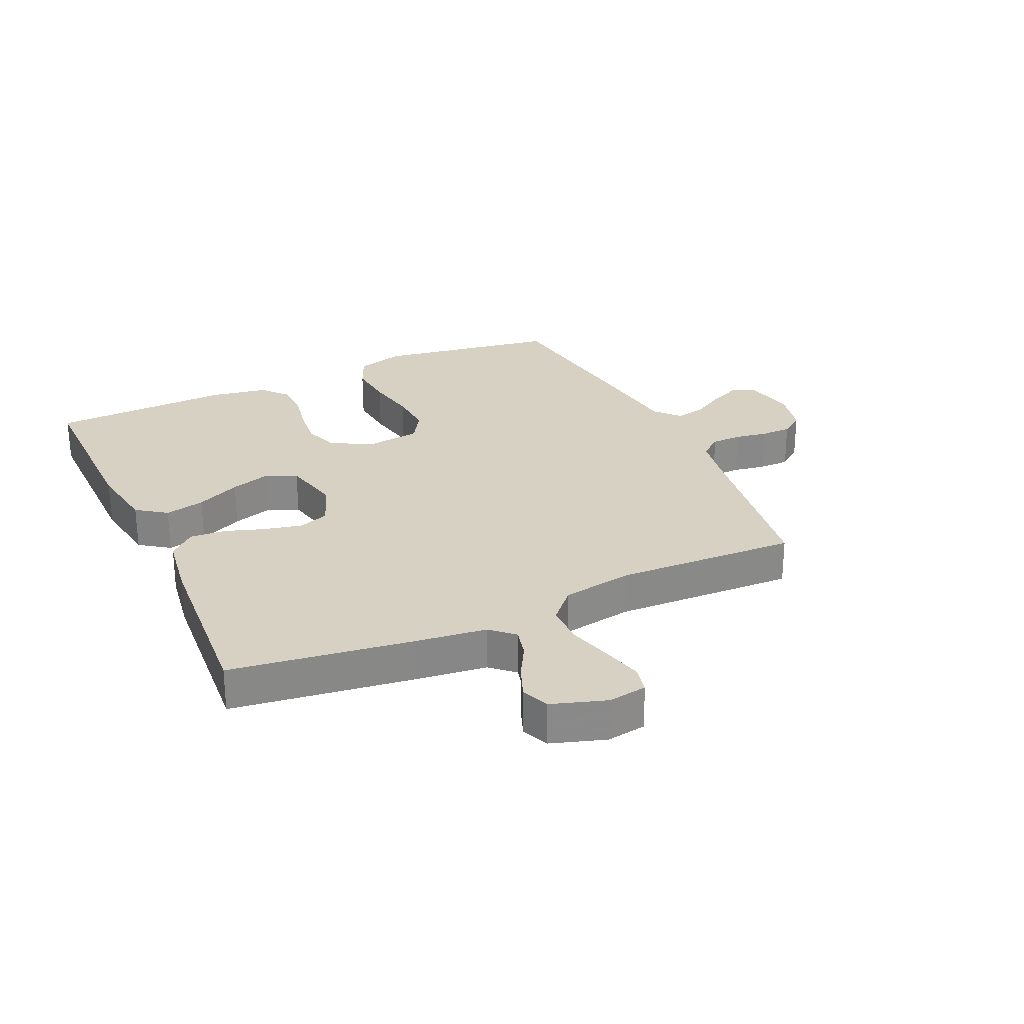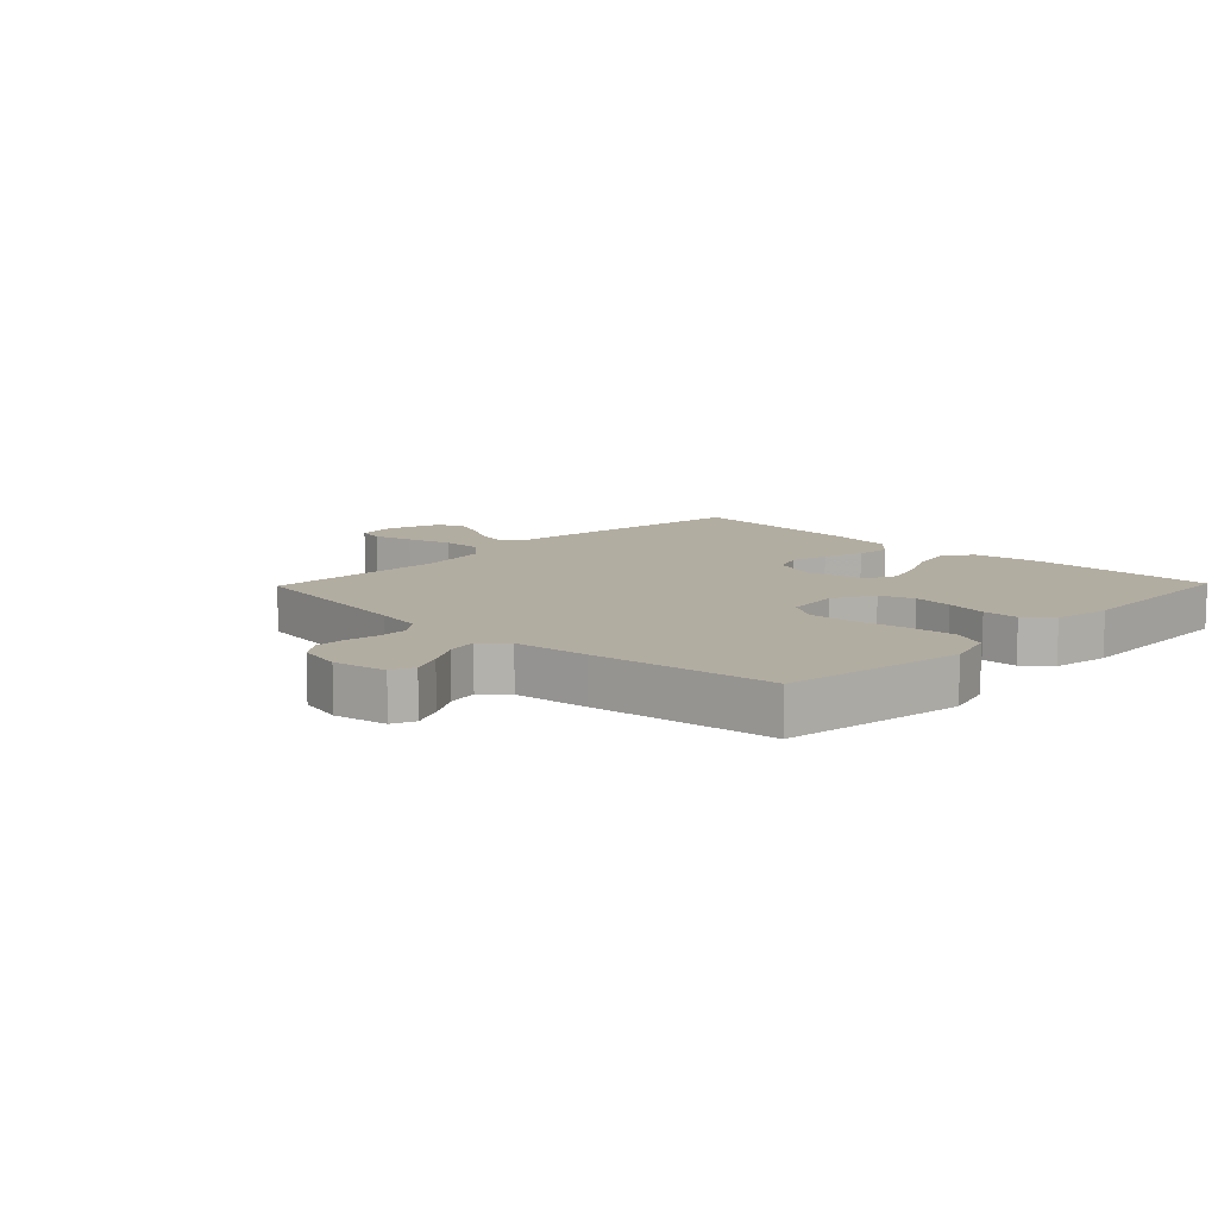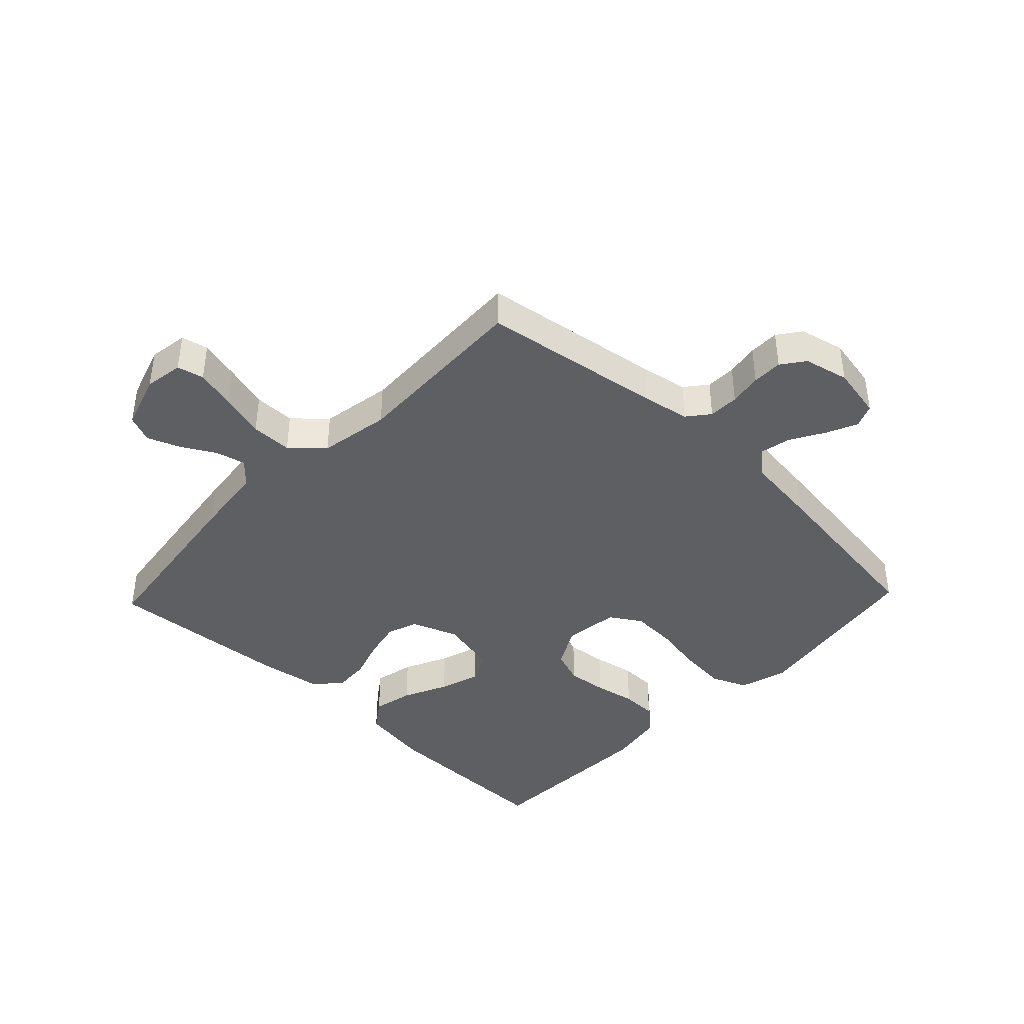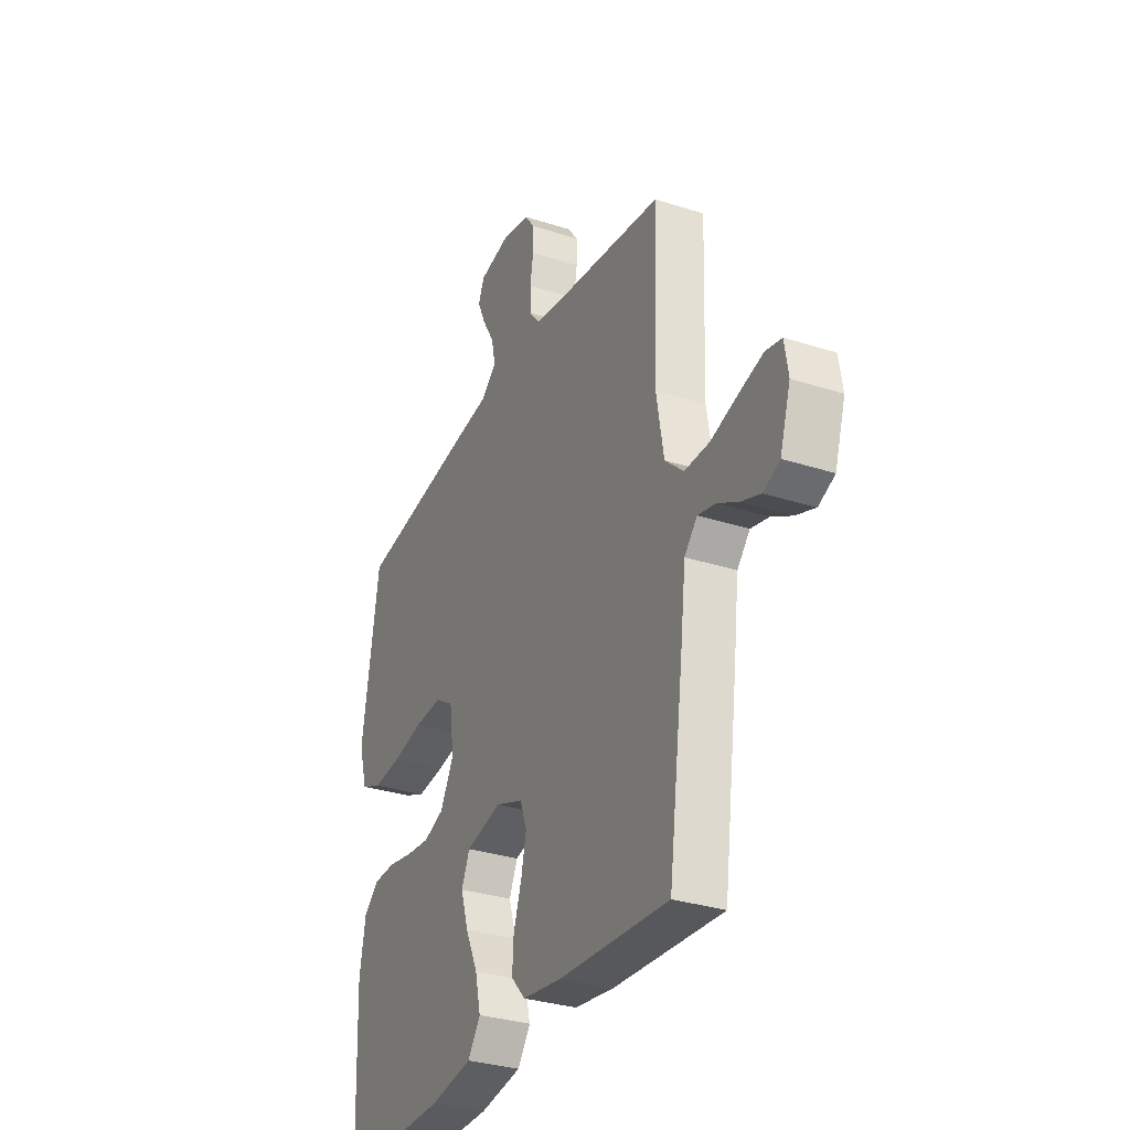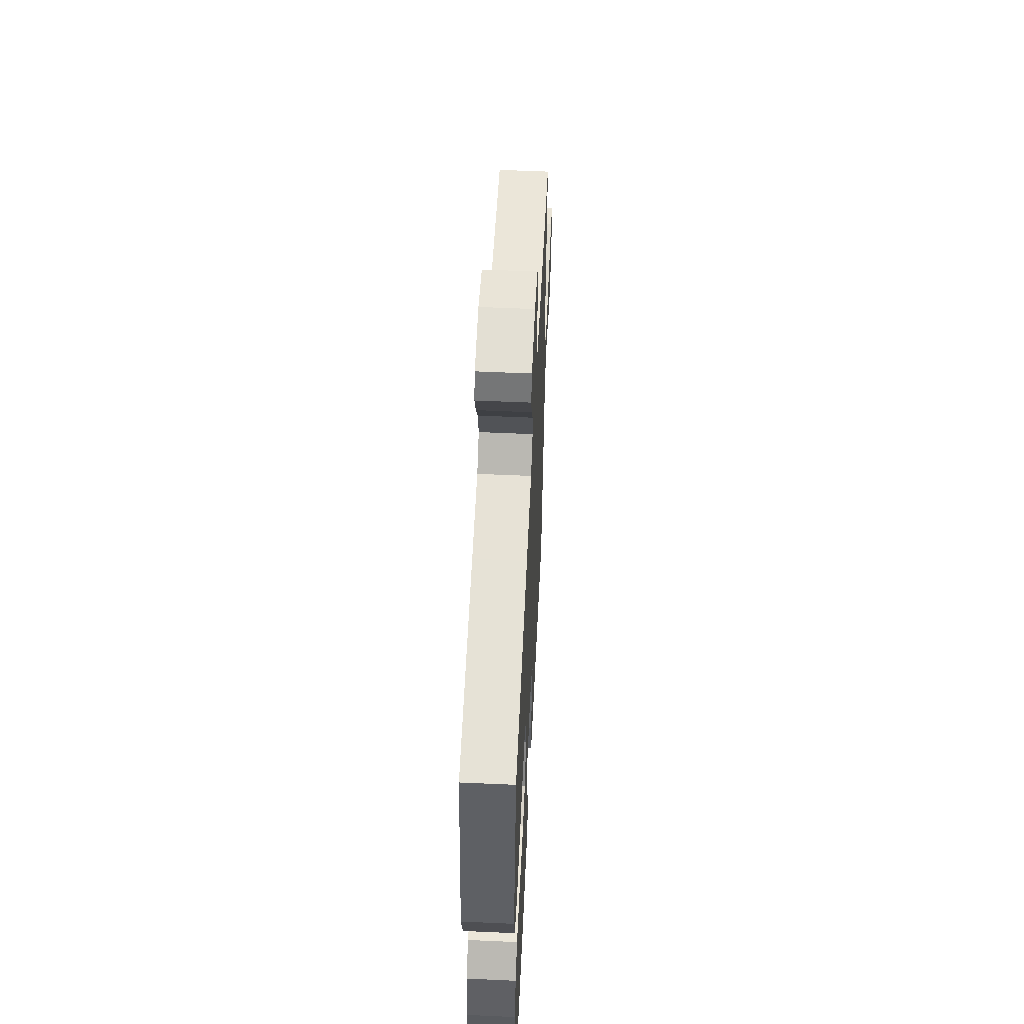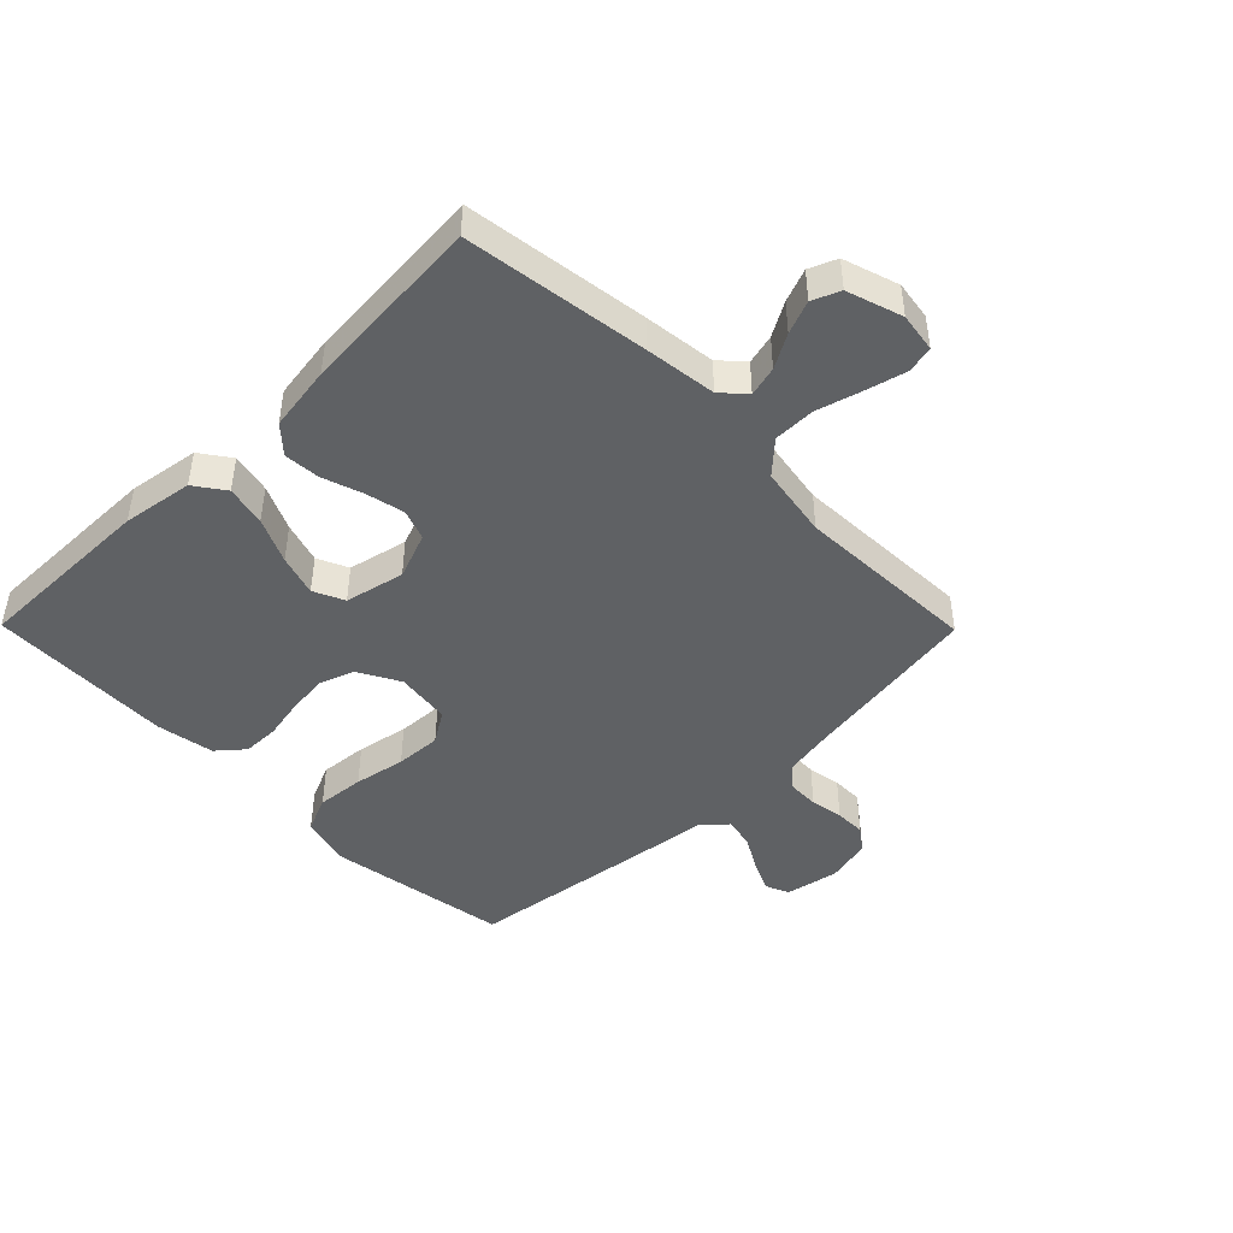
<metadata>
{"format":"obj","ext":"obj","renderer":"f3d","projection":"perspective","resolution":1024,"background":"white","views":[{"elev":27.1,"azim":-114.6,"up":"+Y"},{"elev":10.5,"azim":44.1,"up":"+Y"},{"elev":-41.1,"azim":-43.6,"up":"+Y"},{"elev":-31.9,"azim":-114.4,"up":"+Z"},{"elev":55.9,"azim":92.7,"up":"+Z"},{"elev":-45.4,"azim":-135.4,"up":"+Y"}]}
</metadata>
<code>
v -0.5 0.07 0.5
v -0.2 0.07 0.545
v -0.123 0.07 0.559
v -0.094 0.07 0.595
v -0.093 0.07 0.645
v -0.102 0.07 0.699
v -0.102 0.07 0.749
v -0.074 0.07 0.787
v 0 0.07 0.804
v 0.087 0.07 0.787
v 0.103 0.07 0.749
v 0.08 0.07 0.698
v 0.048 0.07 0.643
v 0.037 0.07 0.592
v 0.078 0.07 0.556
v 0.2 0.07 0.541
v 0.5 0.07 0.5
v 0.547 0.07 0.2
v 0.524 0.07 0.12
v 0.466 0.07 0.095
v 0.388 0.07 0.102
v 0.304 0.07 0.118
v 0.229 0.07 0.122
v 0.178 0.07 0.09
v 0.166 0.07 0
v 0.203 0.07 -0.068
v 0.259 0.07 -0.088
v 0.325 0.07 -0.081
v 0.393 0.07 -0.068
v 0.452 0.07 -0.069
v 0.495 0.07 -0.106
v 0.511 0.07 -0.2
v 0.5 0.07 -0.5
v 0.2 0.07 -0.497
v 0.085 0.07 -0.479
v 0.05 0.07 -0.43
v 0.065 0.07 -0.364
v 0.099 0.07 -0.291
v 0.12 0.07 -0.224
v 0.097 0.07 -0.174
v 0 0.07 -0.152
v -0.076 0.07 -0.181
v -0.094 0.07 -0.231
v -0.08 0.07 -0.294
v -0.058 0.07 -0.36
v -0.054 0.07 -0.419
v -0.093 0.07 -0.462
v -0.2 0.07 -0.478
v -0.5 0.07 -0.5
v -0.541 0.07 -0.2
v -0.555 0.07 -0.083
v -0.59 0.07 -0.045
v -0.639 0.07 -0.057
v -0.694 0.07 -0.088
v -0.748 0.07 -0.109
v -0.793 0.07 -0.09
v -0.822 0.07 0
v -0.812 0.07 0.064
v -0.768 0.07 0.074
v -0.702 0.07 0.057
v -0.628 0.07 0.036
v -0.56 0.07 0.036
v -0.509 0.07 0.083
v -0.489 0.07 0.2
v -0.5 0 0.5
v -0.2 0 0.545
v -0.123 0 0.559
v -0.094 0 0.595
v -0.093 0 0.645
v -0.102 0 0.699
v -0.102 0 0.749
v -0.074 0 0.787
v 0 0 0.804
v 0.087 0 0.787
v 0.103 0 0.749
v 0.08 0 0.698
v 0.048 0 0.643
v 0.037 0 0.592
v 0.078 0 0.556
v 0.2 0 0.541
v 0.5 0 0.5
v 0.547 0 0.2
v 0.524 0 0.12
v 0.466 0 0.095
v 0.388 0 0.102
v 0.304 0 0.118
v 0.229 0 0.122
v 0.178 0 0.09
v 0.166 0 0
v 0.203 0 -0.068
v 0.259 0 -0.088
v 0.325 0 -0.081
v 0.393 0 -0.068
v 0.452 0 -0.069
v 0.495 0 -0.106
v 0.511 0 -0.2
v 0.5 0 -0.5
v 0.2 0 -0.497
v 0.085 0 -0.479
v 0.05 0 -0.43
v 0.065 0 -0.364
v 0.099 0 -0.291
v 0.12 0 -0.224
v 0.097 0 -0.174
v 0 0 -0.152
v -0.076 0 -0.181
v -0.094 0 -0.231
v -0.08 0 -0.294
v -0.058 0 -0.36
v -0.054 0 -0.419
v -0.093 0 -0.462
v -0.2 0 -0.478
v -0.5 0 -0.5
v -0.541 0 -0.2
v -0.555 0 -0.083
v -0.59 0 -0.045
v -0.639 0 -0.057
v -0.694 0 -0.088
v -0.748 0 -0.109
v -0.793 0 -0.09
v -0.822 0 0
v -0.812 0 0.064
v -0.768 0 0.074
v -0.702 0 0.057
v -0.628 0 0.036
v -0.56 0 0.036
v -0.509 0 0.083
v -0.489 0 0.2
f 59 60 61
f 58 59 61
f 57 58 61
f 56 57 61
f 55 56 61
f 54 55 61
f 53 54 61
f 52 53 61 62
f 51 52 62 63
f 50 51 63
f 49 50 63
f 48 49 63
f 47 48 63
f 46 47 63
f 45 46 63
f 44 45 63
f 36 37 38
f 35 36 38
f 34 35 38
f 33 34 38
f 32 33 38
f 31 32 38
f 30 31 38
f 29 30 38
f 28 29 38
f 27 28 38 39
f 26 27 39 40
f 20 21 22
f 19 20 22
f 18 19 22
f 17 18 22
f 16 17 22
f 15 16 22
f 14 15 22 23
f 11 12 13
f 10 11 13
f 9 10 13
f 8 9 13
f 7 8 13
f 6 7 13
f 5 6 13
f 4 5 13 14
f 14 23 24
f 4 14 24
f 3 4 24
f 64 1 2
f 43 44 63 64
f 64 2 3
f 43 64 3
f 42 43 3
f 3 24 25
f 42 3 25
f 41 42 25
f 25 26 40 41
f 125 124 123
f 125 123 122
f 125 122 121
f 125 121 120
f 125 120 119
f 125 119 118
f 125 118 117
f 126 125 117 116
f 127 126 116 115
f 127 115 114
f 127 114 113
f 127 113 112
f 127 112 111
f 127 111 110
f 127 110 109
f 127 109 108
f 102 101 100
f 102 100 99
f 102 99 98
f 102 98 97
f 102 97 96
f 102 96 95
f 102 95 94
f 102 94 93
f 102 93 92
f 103 102 92 91
f 104 103 91 90
f 86 85 84
f 86 84 83
f 86 83 82
f 86 82 81
f 86 81 80
f 86 80 79
f 87 86 79 78
f 77 76 75
f 77 75 74
f 77 74 73
f 77 73 72
f 77 72 71
f 77 71 70
f 77 70 69
f 78 77 69 68
f 88 87 78
f 88 78 68
f 88 68 67
f 66 65 128
f 128 127 108 107
f 67 66 128
f 67 128 107
f 67 107 106
f 89 88 67
f 89 67 106
f 89 106 105
f 105 104 90 89
f 1 65 66 2
f 2 66 67 3
f 3 67 68 4
f 4 68 69 5
f 5 69 70 6
f 6 70 71 7
f 7 71 72 8
f 8 72 73 9
f 9 73 74 10
f 10 74 75 11
f 11 75 76 12
f 12 76 77 13
f 13 77 78 14
f 14 78 79 15
f 15 79 80 16
f 16 80 81 17
f 17 81 82 18
f 18 82 83 19
f 19 83 84 20
f 20 84 85 21
f 21 85 86 22
f 22 86 87 23
f 23 87 88 24
f 24 88 89 25
f 25 89 90 26
f 26 90 91 27
f 27 91 92 28
f 28 92 93 29
f 29 93 94 30
f 30 94 95 31
f 31 95 96 32
f 32 96 97 33
f 33 97 98 34
f 34 98 99 35
f 35 99 100 36
f 36 100 101 37
f 37 101 102 38
f 38 102 103 39
f 39 103 104 40
f 40 104 105 41
f 41 105 106 42
f 42 106 107 43
f 43 107 108 44
f 44 108 109 45
f 45 109 110 46
f 46 110 111 47
f 47 111 112 48
f 48 112 113 49
f 49 113 114 50
f 50 114 115 51
f 51 115 116 52
f 52 116 117 53
f 53 117 118 54
f 54 118 119 55
f 55 119 120 56
f 56 120 121 57
f 57 121 122 58
f 58 122 123 59
f 59 123 124 60
f 60 124 125 61
f 61 125 126 62
f 62 126 127 63
f 63 127 128 64
f 64 128 65 1

</code>
